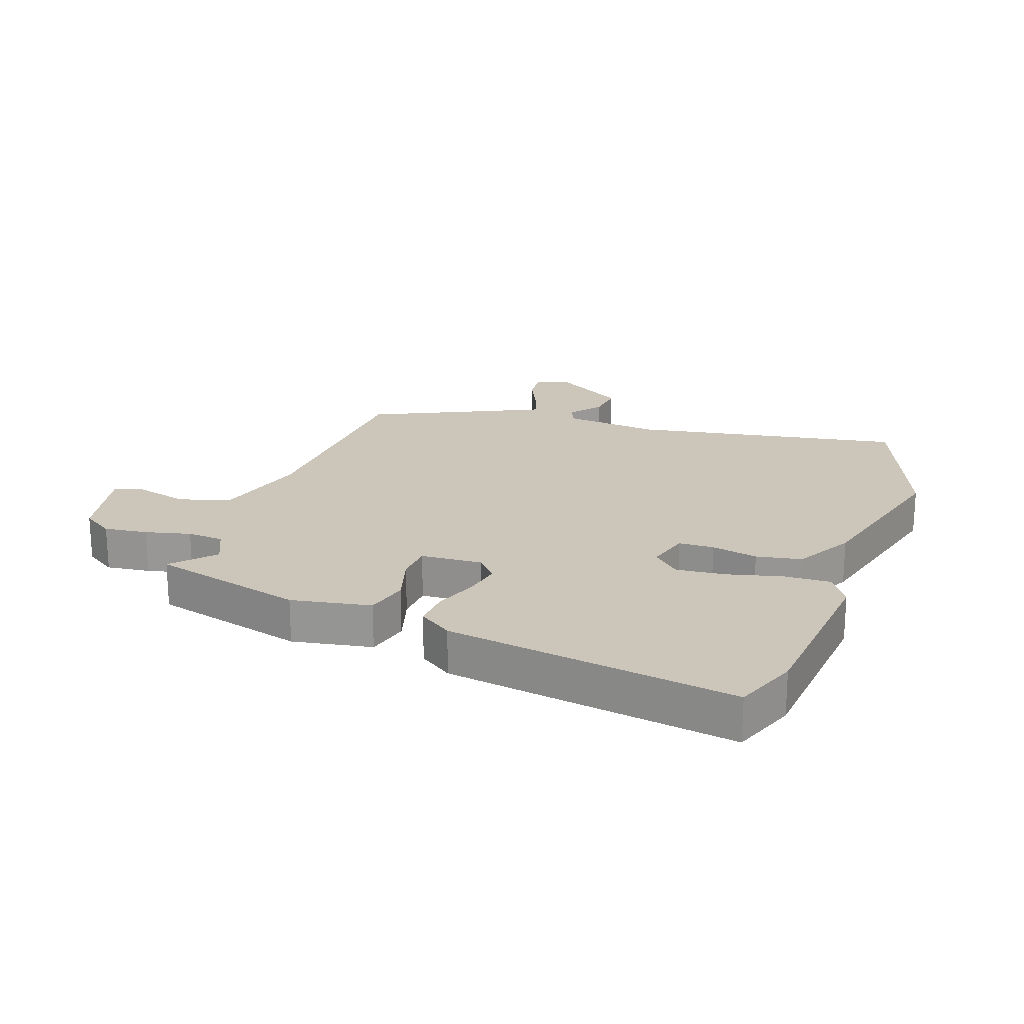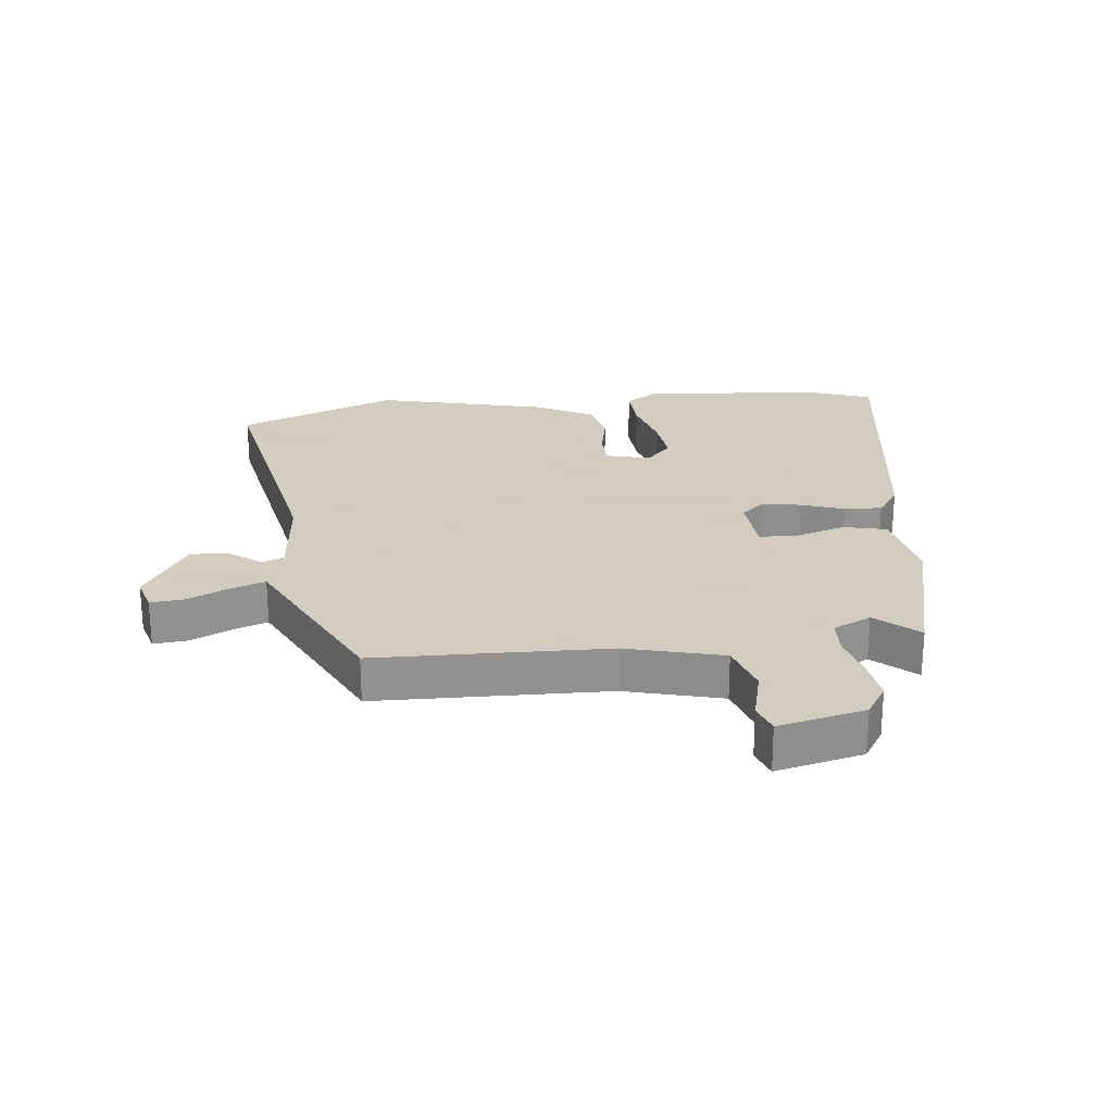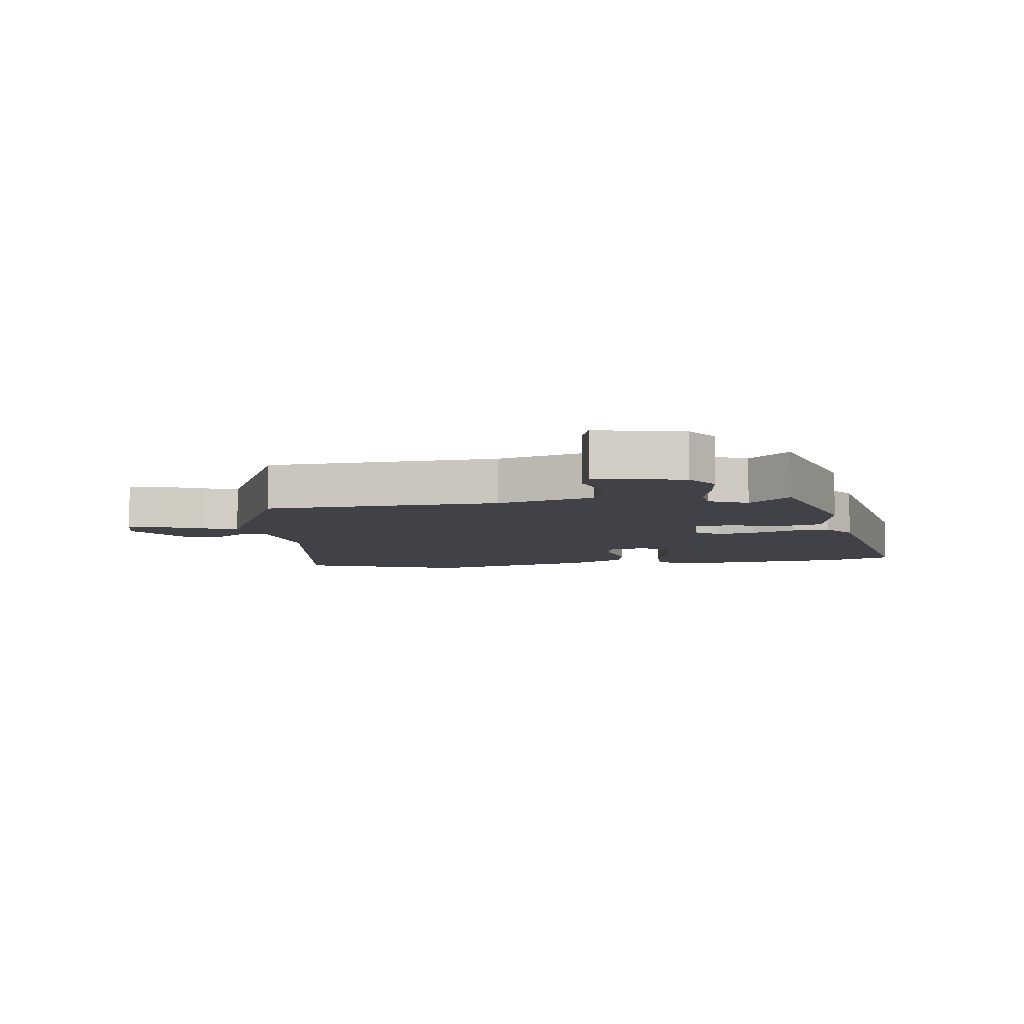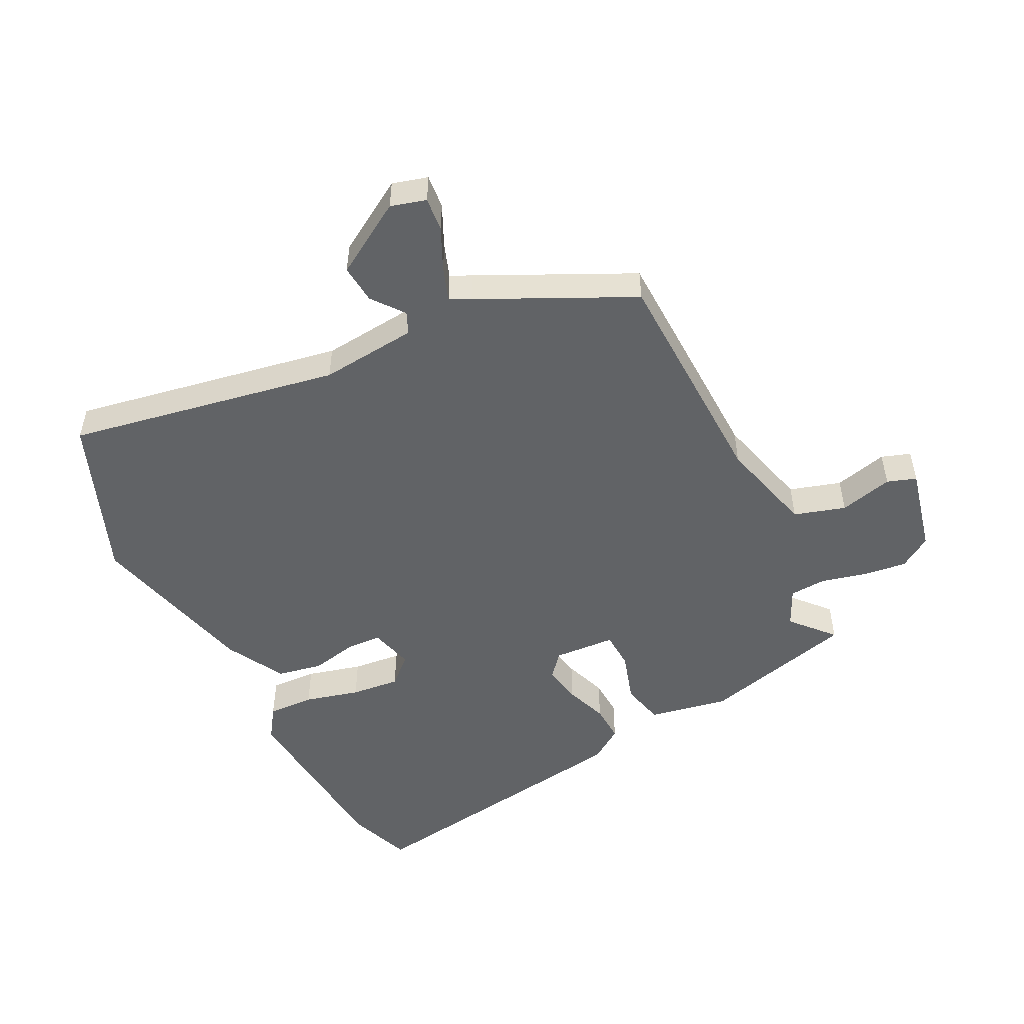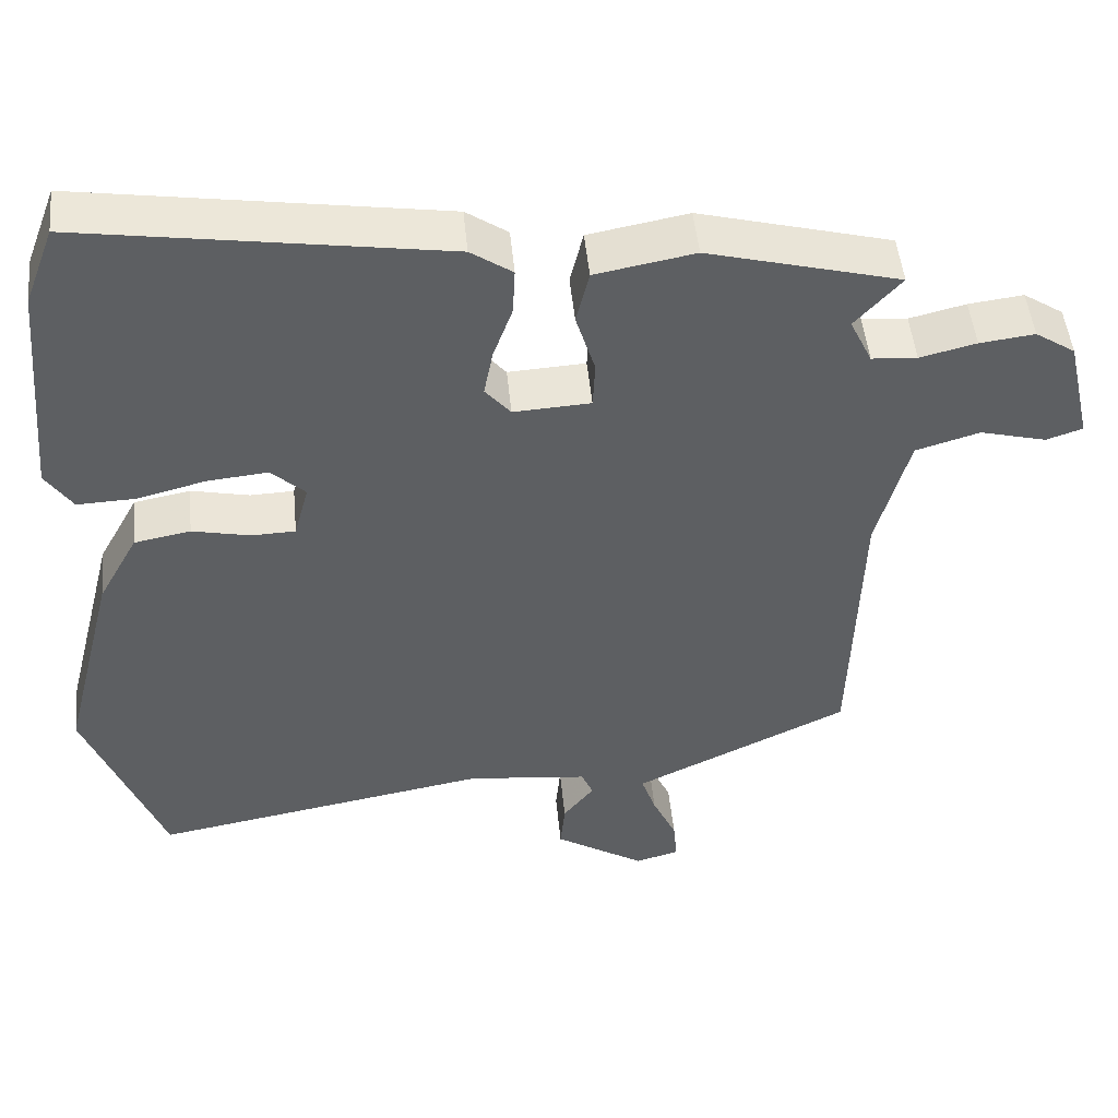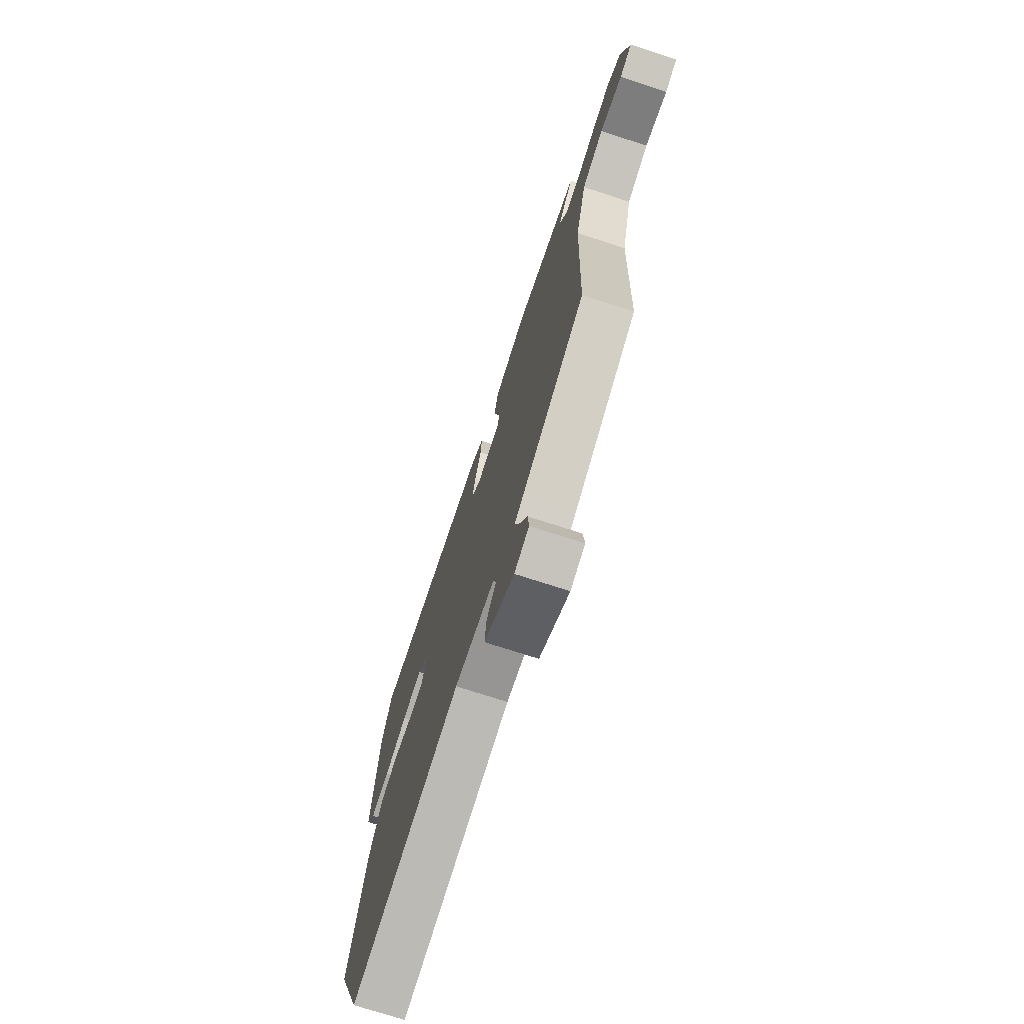
<metadata>
{"format":"obj","ext":"obj","renderer":"f3d","projection":"perspective","resolution":1024,"background":"white","views":[{"elev":20.8,"azim":19.8,"up":"+Y"},{"elev":24.3,"azim":-96.7,"up":"+Y"},{"elev":-6.8,"azim":-80.9,"up":"+Y"},{"elev":-50.8,"azim":-153.5,"up":"+Y"},{"elev":48.6,"azim":174.5,"up":"+Z"},{"elev":-73.3,"azim":-108.0,"up":"+Z"}]}
</metadata>
<code>
v 0.565 0.07 -0.334
v 0.464 0.07 -0.593
v 0.025 0.07 -0.514
v -0.132 0.07 -0.53
v -0.147 0.07 -0.565
v -0.107 0.07 -0.616
v -0.101 0.07 -0.679
v -0.218 0.07 -0.751
v -0.275 0.07 -0.735
v -0.27 0.07 -0.68
v -0.239 0.07 -0.613
v -0.22 0.07 -0.558
v -0.253 0.07 -0.542
v -0.499 0.07 -0.424
v -0.511 0.07 -0.05
v -0.553 0.07 0.106
v -0.636 0.07 0.131
v -0.722 0.07 0.109
v -0.769 0.07 0.125
v -0.737 0.07 0.265
v -0.685 0.07 0.299
v -0.614 0.07 0.29
v -0.541 0.07 0.272
v -0.482 0.07 0.276
v -0.453 0.07 0.337
v -0.513 0.07 0.404
v -0.264 0.07 0.469
v -0.135 0.07 0.445
v -0.118 0.07 0.375
v -0.143 0.07 0.293
v -0.14 0.07 0.232
v -0.04 0.07 0.226
v -0.007 0.07 0.265
v -0.019 0.07 0.327
v -0.044 0.07 0.396
v -0.047 0.07 0.457
v 0.007 0.07 0.494
v 0.476 0.07 0.565
v 0.515 0.07 0.461
v 0.541 0.07 0.167
v 0.506 0.07 0.115
v 0.431 0.07 0.118
v 0.342 0.07 0.141
v 0.263 0.07 0.149
v 0.219 0.07 0.108
v 0.238 0.07 0.037
v 0.295 0.07 0.035
v 0.37 0.07 0.051
v 0.443 0.07 0.037
v 0.495 0.07 -0.058
v 0.565 0 -0.334
v 0.464 0 -0.593
v 0.025 0 -0.514
v -0.132 0 -0.53
v -0.147 0 -0.565
v -0.107 0 -0.616
v -0.101 0 -0.679
v -0.218 0 -0.751
v -0.275 0 -0.735
v -0.27 0 -0.68
v -0.239 0 -0.613
v -0.22 0 -0.558
v -0.253 0 -0.542
v -0.499 0 -0.424
v -0.511 0 -0.05
v -0.553 0 0.106
v -0.636 0 0.131
v -0.722 0 0.109
v -0.769 0 0.125
v -0.737 0 0.265
v -0.685 0 0.299
v -0.614 0 0.29
v -0.541 0 0.272
v -0.482 0 0.276
v -0.453 0 0.337
v -0.513 0 0.404
v -0.264 0 0.469
v -0.135 0 0.445
v -0.118 0 0.375
v -0.143 0 0.293
v -0.14 0 0.232
v -0.04 0 0.226
v -0.007 0 0.265
v -0.019 0 0.327
v -0.044 0 0.396
v -0.047 0 0.457
v 0.007 0 0.494
v 0.476 0 0.565
v 0.515 0 0.461
v 0.541 0 0.167
v 0.506 0 0.115
v 0.431 0 0.118
v 0.342 0 0.141
v 0.263 0 0.149
v 0.219 0 0.108
v 0.238 0 0.037
v 0.295 0 0.035
v 0.37 0 0.051
v 0.443 0 0.037
v 0.495 0 -0.058
f 47 48 49 50
f 46 47 50 1
f 40 41 42 43
f 40 43 44
f 39 40 44
f 38 39 44 45
f 34 35 36 37
f 33 34 37 38
f 32 33 38 45
f 27 28 29 30
f 25 26 27 30
f 24 25 30 31
f 23 24 31
f 20 21 22 23
f 20 23 31
f 17 18 19 20
f 16 17 20 31
f 15 16 31 32
f 13 14 15 32
f 8 9 10 11
f 8 11 12
f 5 6 7 8
f 5 8 12
f 4 5 12 13
f 46 1 2 3
f 13 32 45 46
f 3 4 13 46
f 100 99 98 97
f 51 100 97 96
f 93 92 91 90
f 94 93 90
f 94 90 89
f 95 94 89 88
f 87 86 85 84
f 88 87 84 83
f 95 88 83 82
f 80 79 78 77
f 80 77 76 75
f 81 80 75 74
f 81 74 73
f 73 72 71 70
f 81 73 70
f 70 69 68 67
f 81 70 67 66
f 82 81 66 65
f 82 65 64 63
f 61 60 59 58
f 62 61 58
f 58 57 56 55
f 62 58 55
f 63 62 55 54
f 53 52 51 96
f 96 95 82 63
f 96 63 54 53
f 1 51 52 2
f 2 52 53 3
f 3 53 54 4
f 4 54 55 5
f 5 55 56 6
f 6 56 57 7
f 7 57 58 8
f 8 58 59 9
f 9 59 60 10
f 10 60 61 11
f 11 61 62 12
f 12 62 63 13
f 13 63 64 14
f 14 64 65 15
f 15 65 66 16
f 16 66 67 17
f 17 67 68 18
f 18 68 69 19
f 19 69 70 20
f 20 70 71 21
f 21 71 72 22
f 22 72 73 23
f 23 73 74 24
f 24 74 75 25
f 25 75 76 26
f 26 76 77 27
f 27 77 78 28
f 28 78 79 29
f 29 79 80 30
f 30 80 81 31
f 31 81 82 32
f 32 82 83 33
f 33 83 84 34
f 34 84 85 35
f 35 85 86 36
f 36 86 87 37
f 37 87 88 38
f 38 88 89 39
f 39 89 90 40
f 40 90 91 41
f 41 91 92 42
f 42 92 93 43
f 43 93 94 44
f 44 94 95 45
f 45 95 96 46
f 46 96 97 47
f 47 97 98 48
f 48 98 99 49
f 49 99 100 50
f 50 100 51 1

</code>
